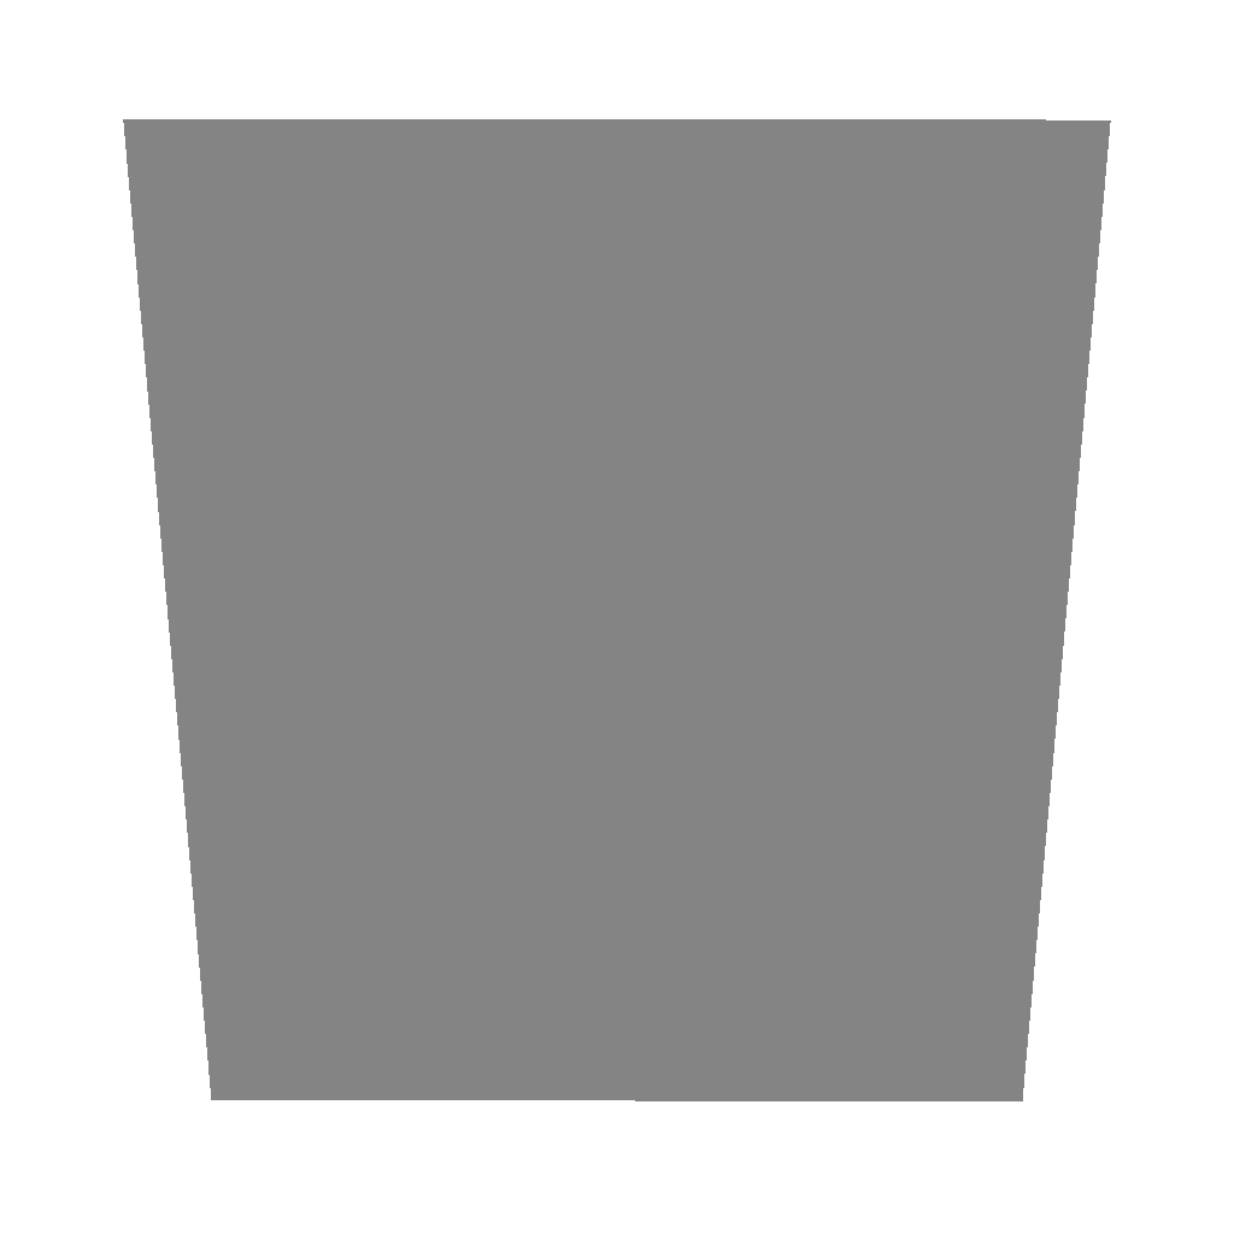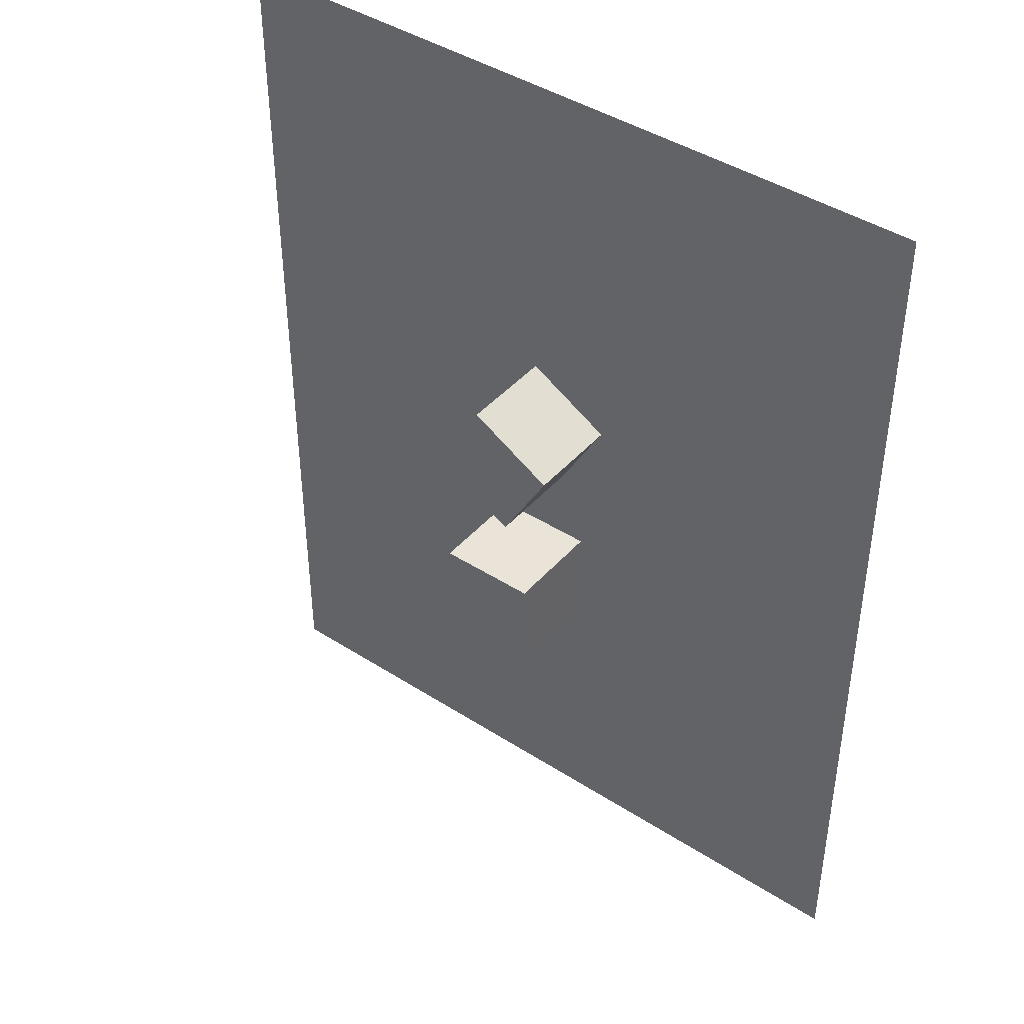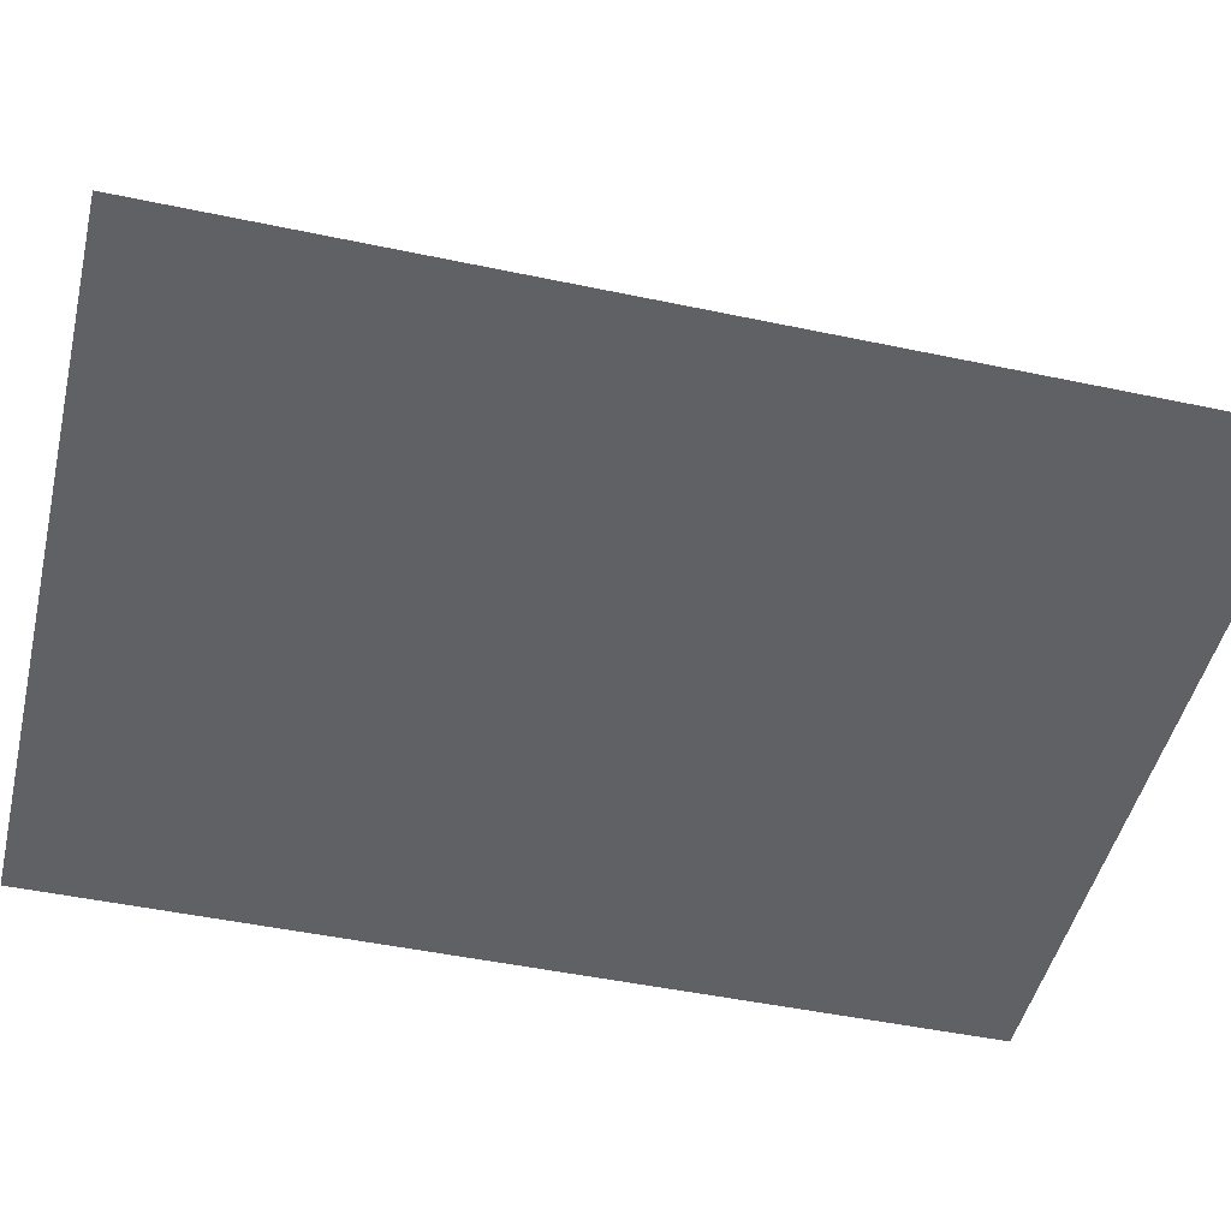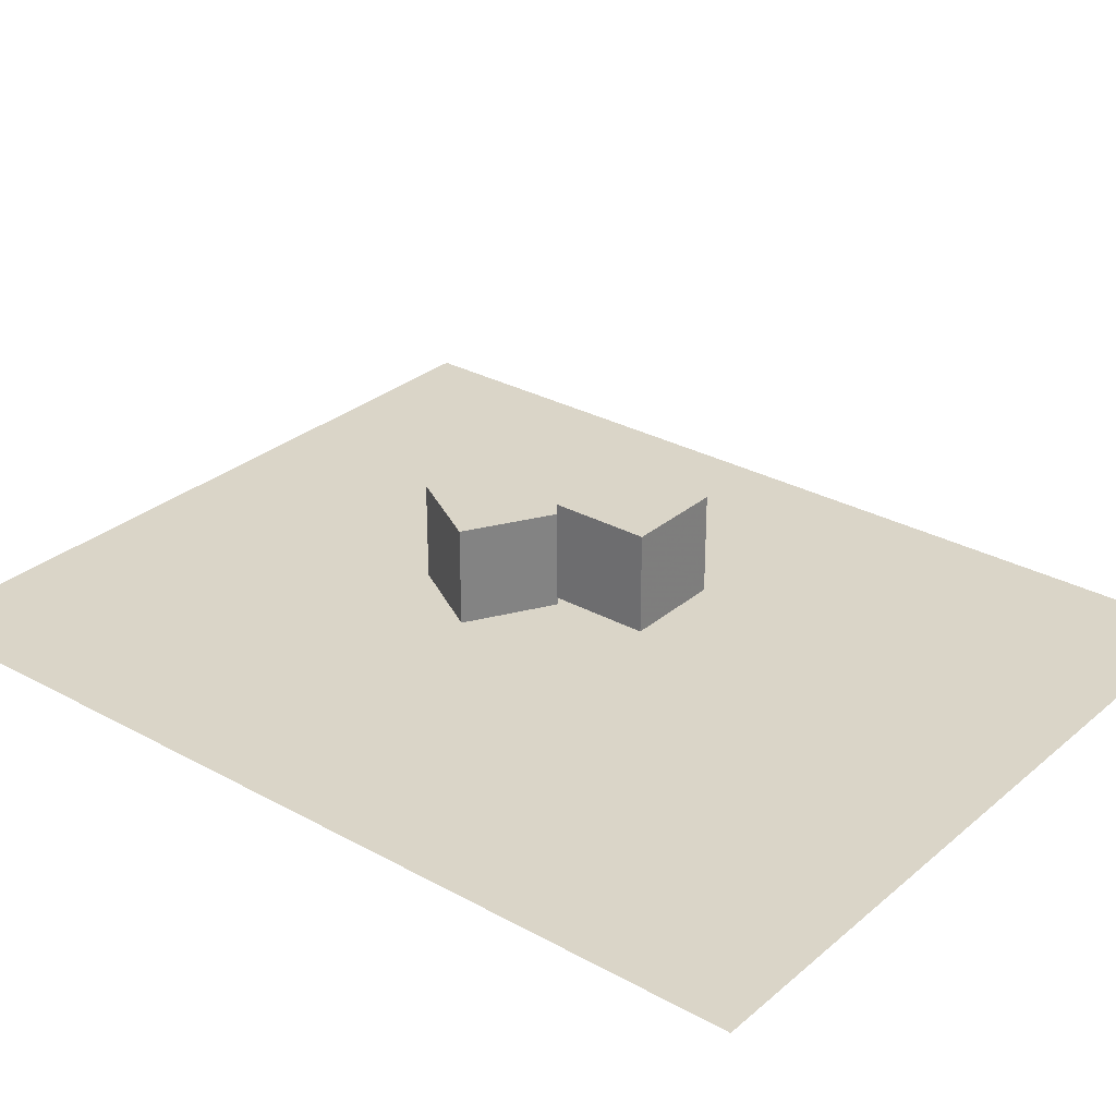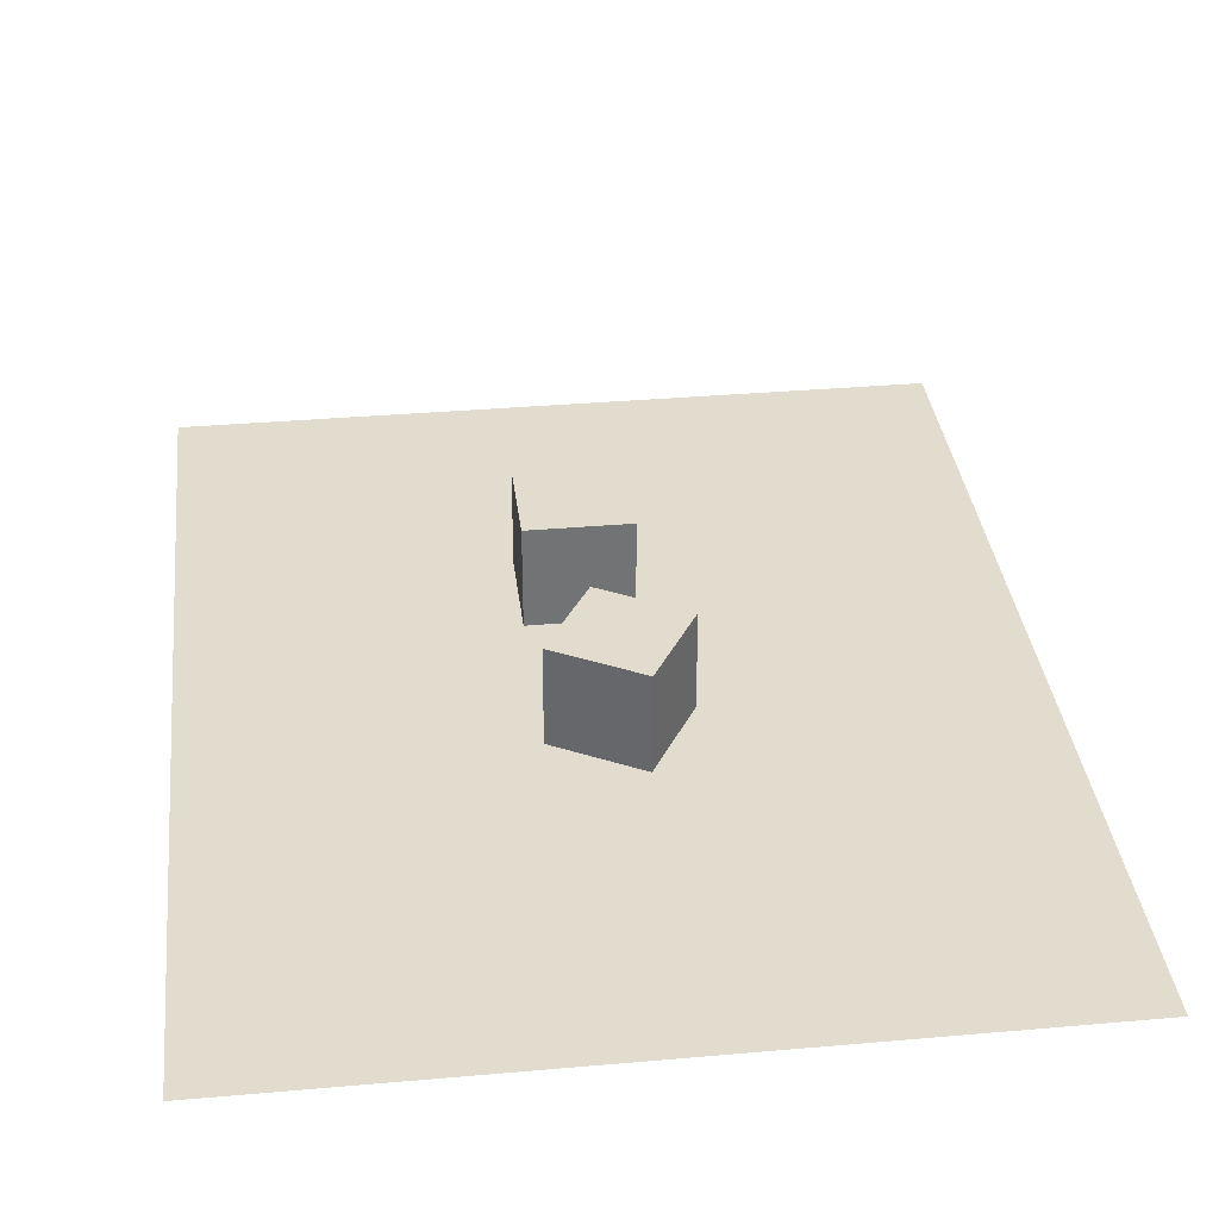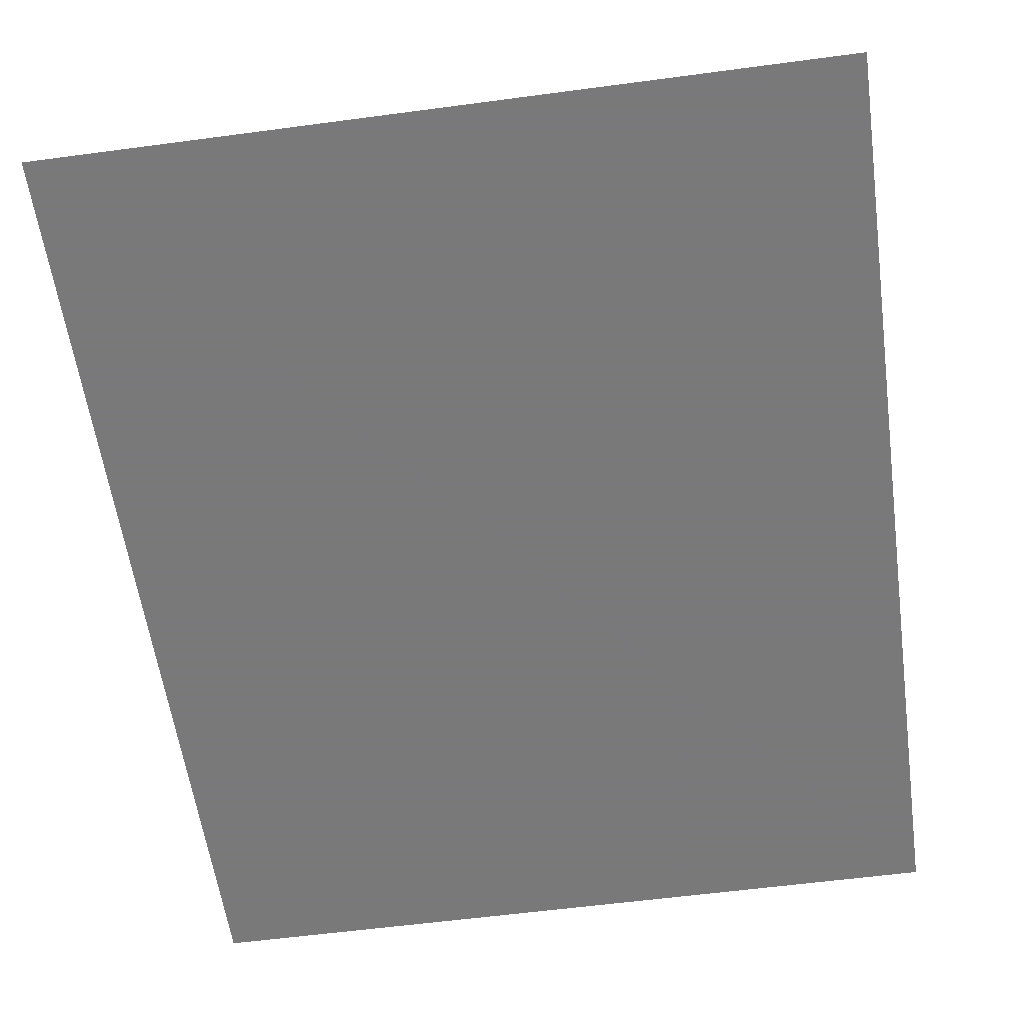
<metadata>
{"format":"obj","ext":"obj","renderer":"f3d","projection":"perspective","resolution":1024,"background":"white","views":[{"elev":28.4,"azim":0.2,"up":"+Z"},{"elev":42.8,"azim":-142.5,"up":"+Z"},{"elev":-47.6,"azim":-103.4,"up":"+Y"},{"elev":29.3,"azim":129.1,"up":"+Y"},{"elev":34.7,"azim":-6.7,"up":"+Y"},{"elev":-57.8,"azim":-172.1,"up":"+Y"}]}
</metadata>
<code>
o Cube_Cube.001
v -0.883 -1.799 3.407
v 0.1164 -1.799 1.674
v 1.849 -1.799 2.674
v 0.8493 -1.799 4.406
v -0.883 0.2008 3.407
v 0.1164 0.2008 1.674
v 1.849 0.2008 2.674
v 0.8493 0.2008 4.406
f 5 6 2 1
f 6 7 3 2
f 7 8 4 3
f 8 5 1 4
f 1 2 3 4
f 8 7 6 5
o Plane
v 8.208 -2.011 11.05
v -7.242 -2.011 11.05
v 8.208 -2.011 -8.278
v -7.242 -2.011 -8.278
f 10 9 11 12
o cube
v -1 -1 -1
v -1 -1 1
v -1 1 1
v -1 1 -1
v 1 -1 -1
v 1 1 -1
v 1 1 1
v 1 -1 1
f 13 14 15 16
f 17 18 19 20
f 13 16 18 17
f 15 14 20 19
f 16 15 19 18
f 13 17 20 14

</code>
